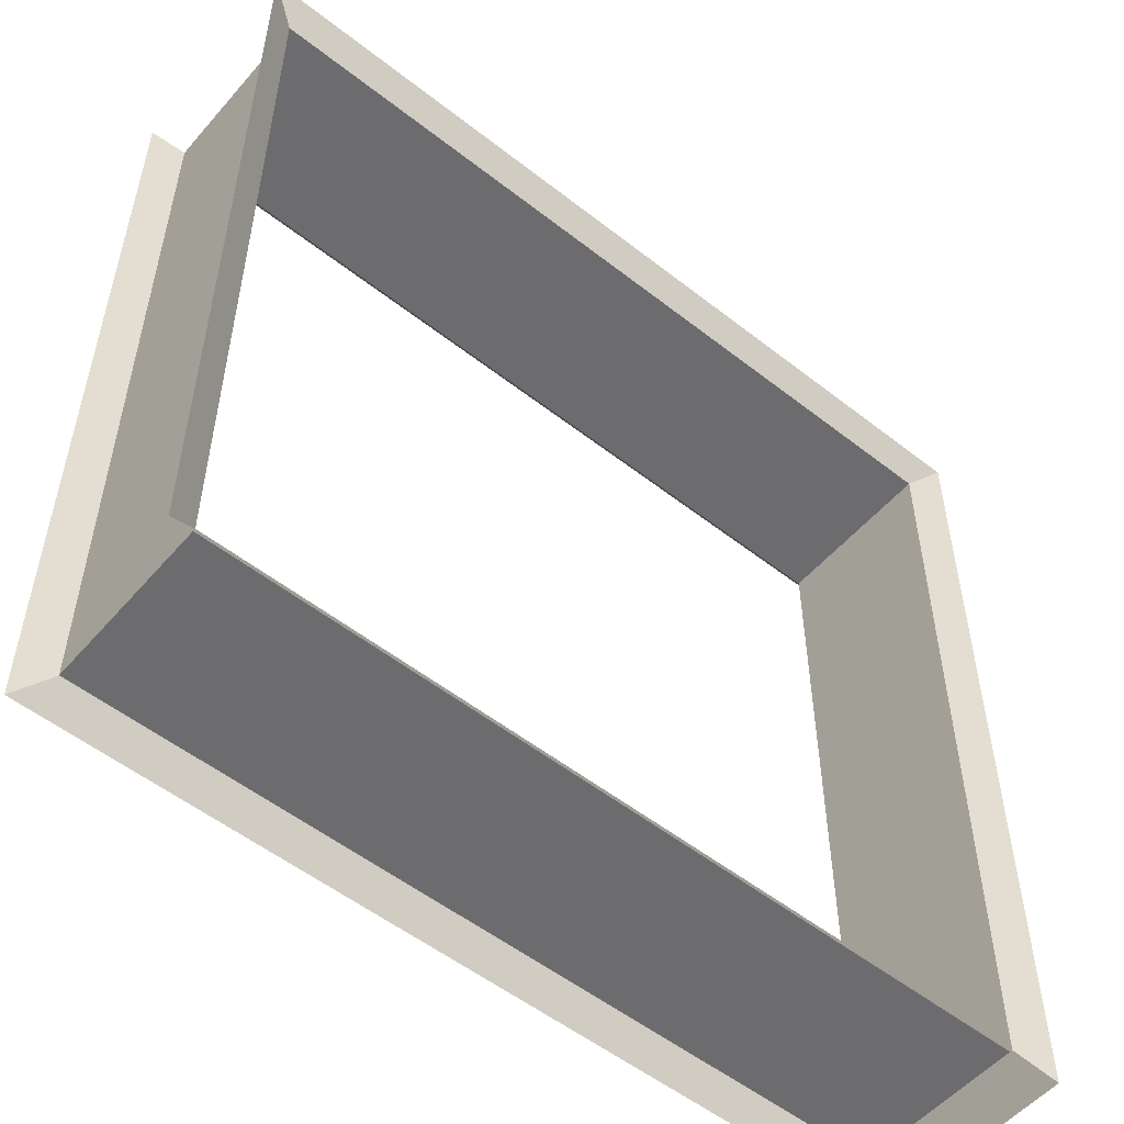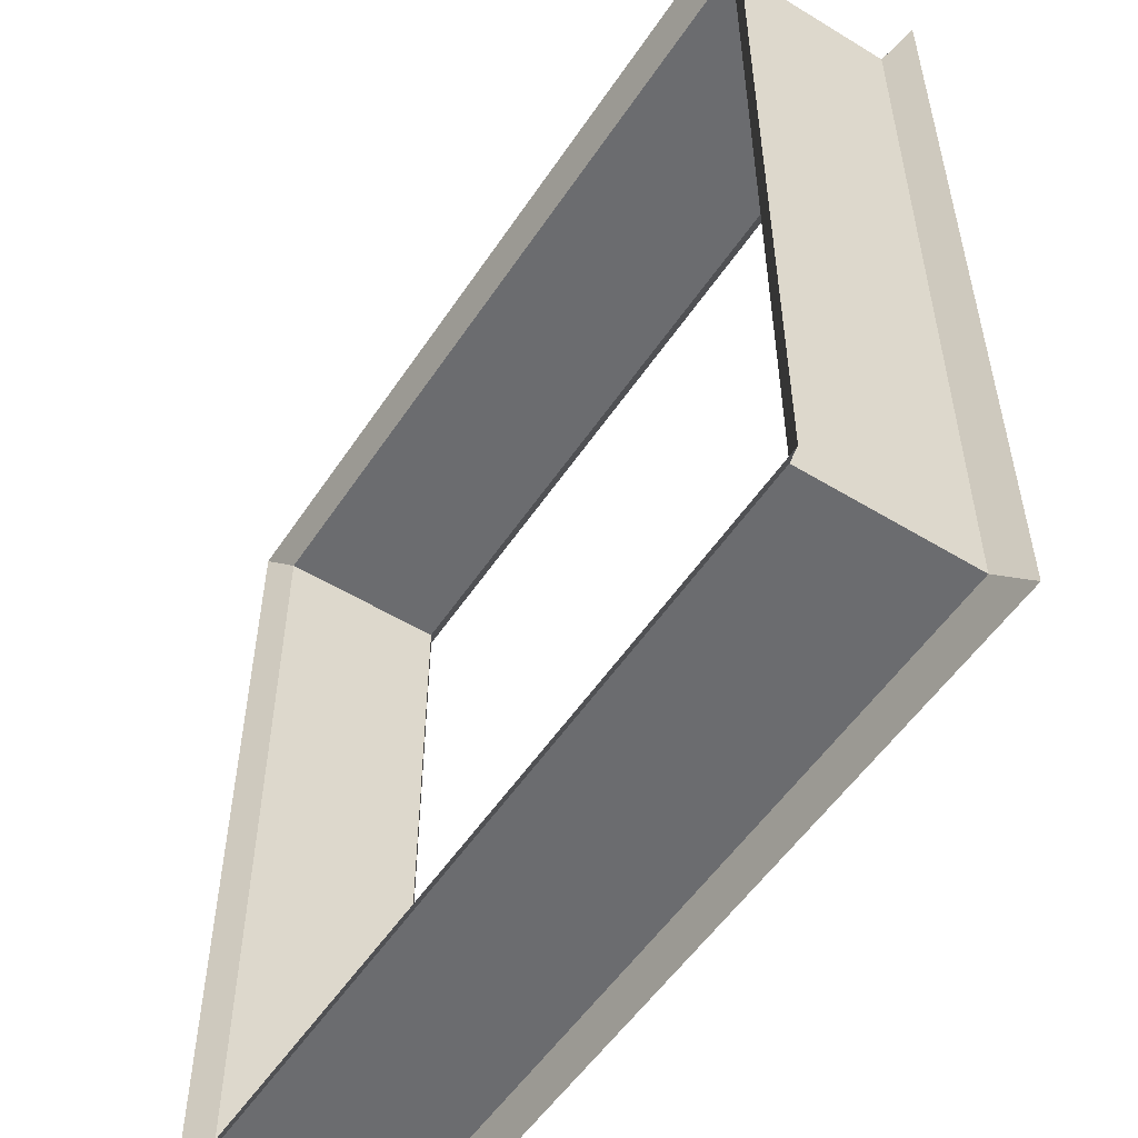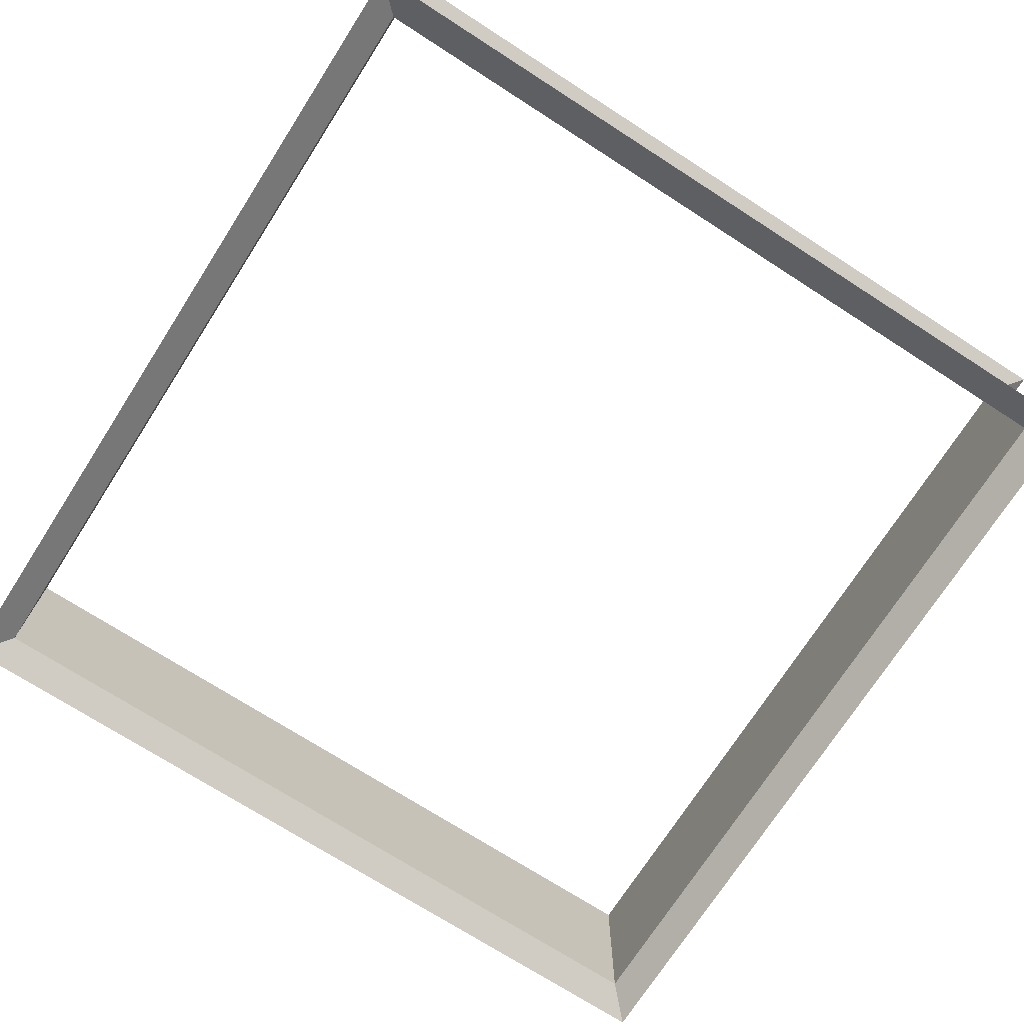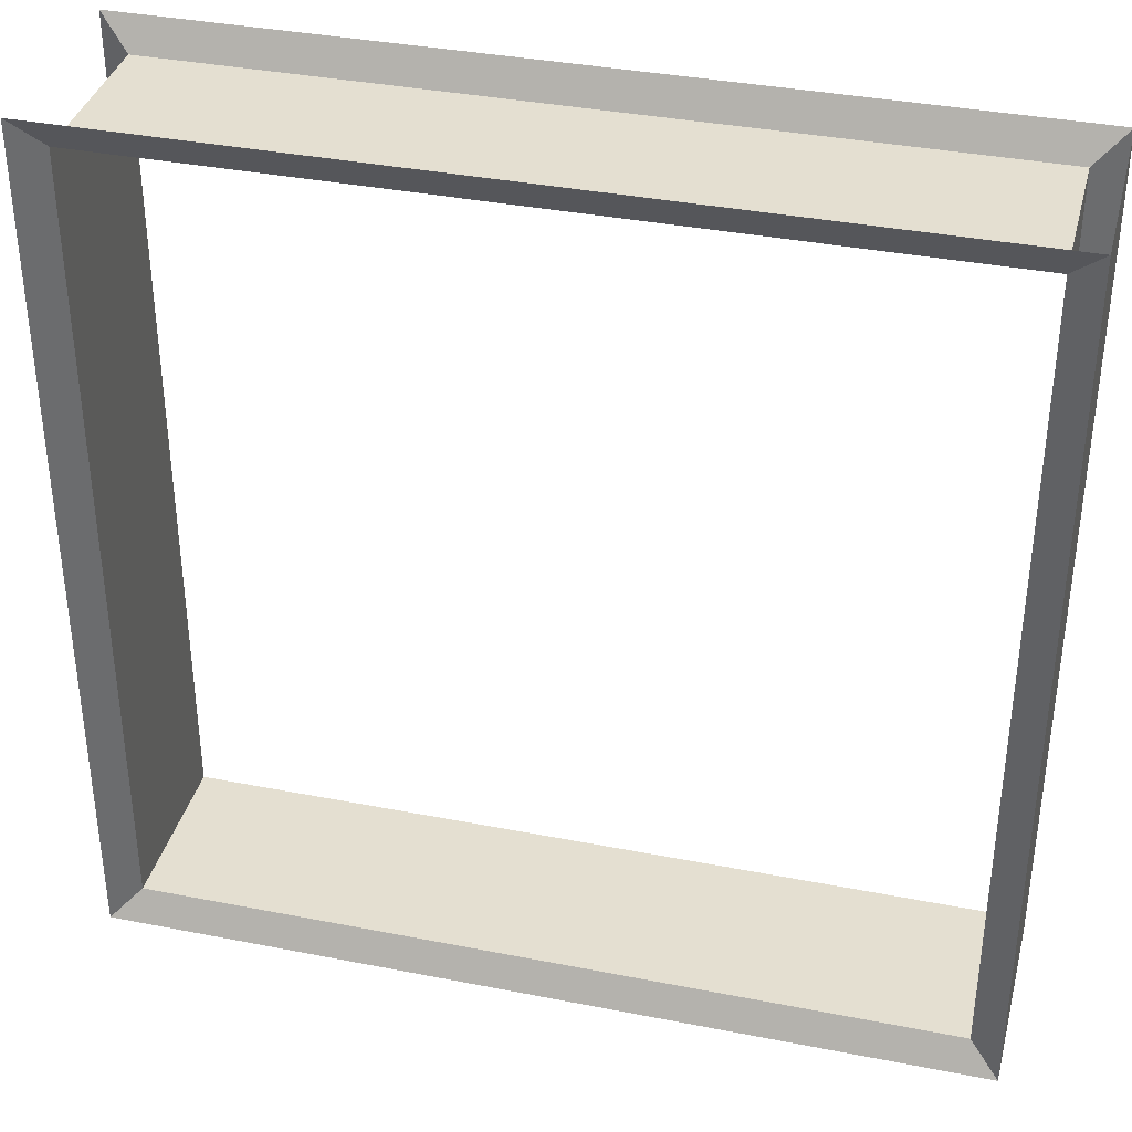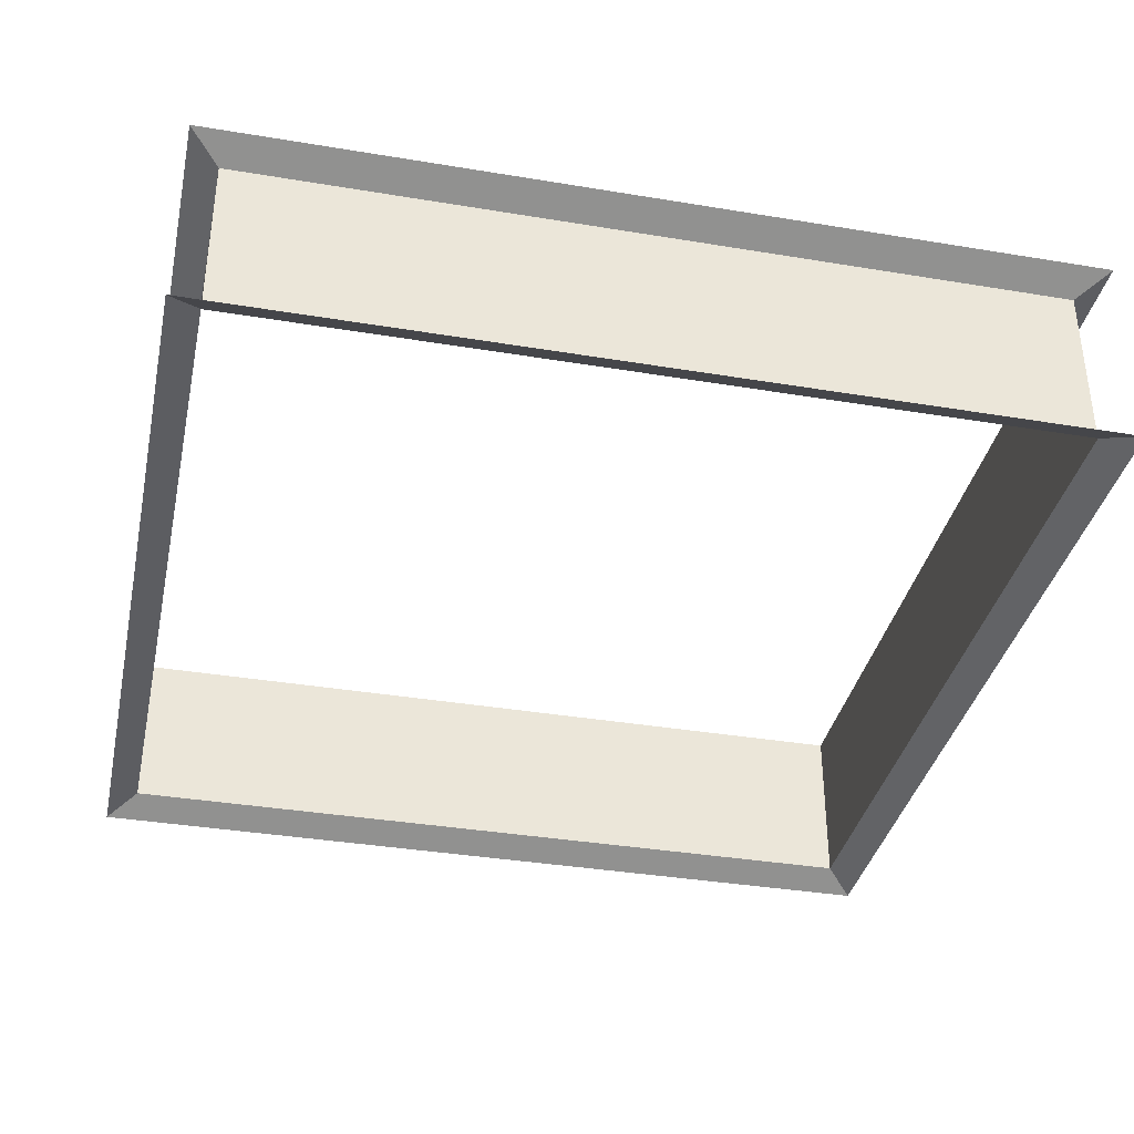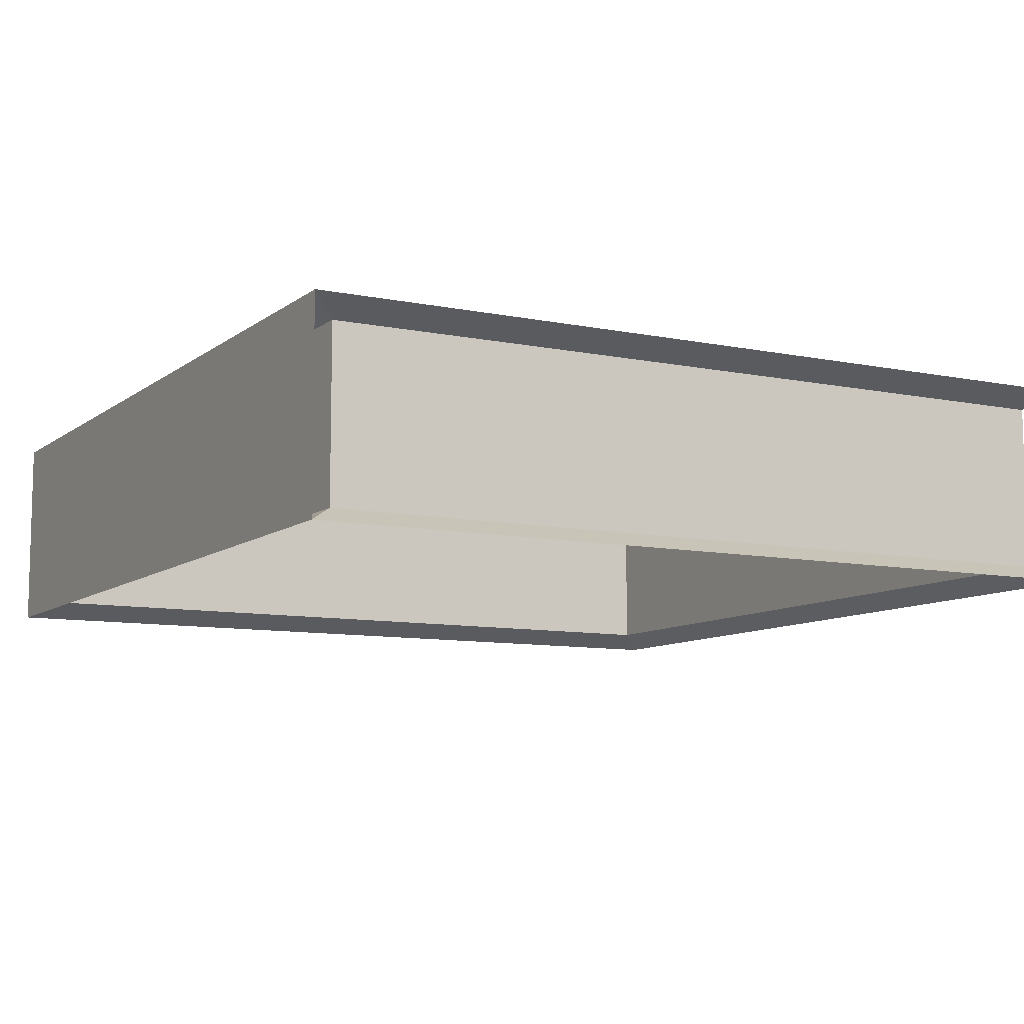
<metadata>
{"format":"obj","ext":"obj","renderer":"f3d","projection":"perspective","resolution":1024,"background":"white","views":[{"elev":-53.8,"azim":140.1,"up":"+Z"},{"elev":-53.7,"azim":57.0,"up":"+Z"},{"elev":-72.8,"azim":57.3,"up":"+Y"},{"elev":36.6,"azim":-165.7,"up":"+Z"},{"elev":-36.6,"azim":77.8,"up":"+Y"},{"elev":-9.2,"azim":-28.7,"up":"+Y"}]}
</metadata>
<code>
o Lift_Connector
g Lift_Connector
v 2.375 -0.5 2.375
v -2.375 -0.5 2.375
v 2.375 0.5 2.375
v -2.375 0.5 2.375
v -2.375 -0.5 -2.375
v -2.375 0.5 -2.375
v 2.375 -0.5 -2.375
v 2.375 0.5 -2.375
v -2.552 -0.6 2.552
v -2.552 0.6 2.552
v -2.552 -0.6 -2.552
v -2.552 0.6 -2.552
v 2.552 0.6 2.552
v 2.552 -0.6 -2.552
v 2.552 -0.6 2.552
v 2.552 0.6 -2.552
f 2 4 3 1
f 5 6 4 2
f 7 8 6 5
f 8 7 1 3
f 9 10 12 11
f 9 11 5 2
f 10 13 3 4
f 14 15 1 7
f 15 9 2 1
f 11 14 7 5
f 12 10 4 6
f 16 12 6 8
f 13 16 8 3

</code>
